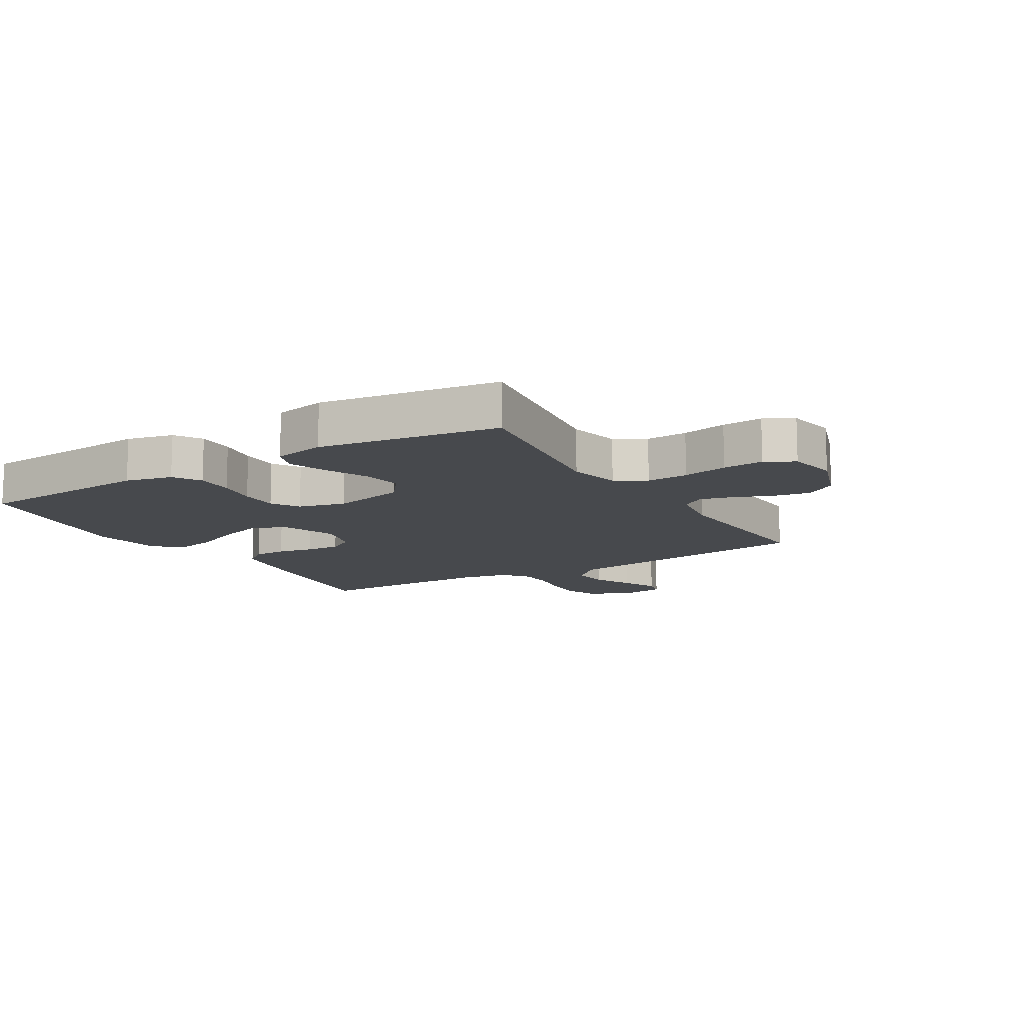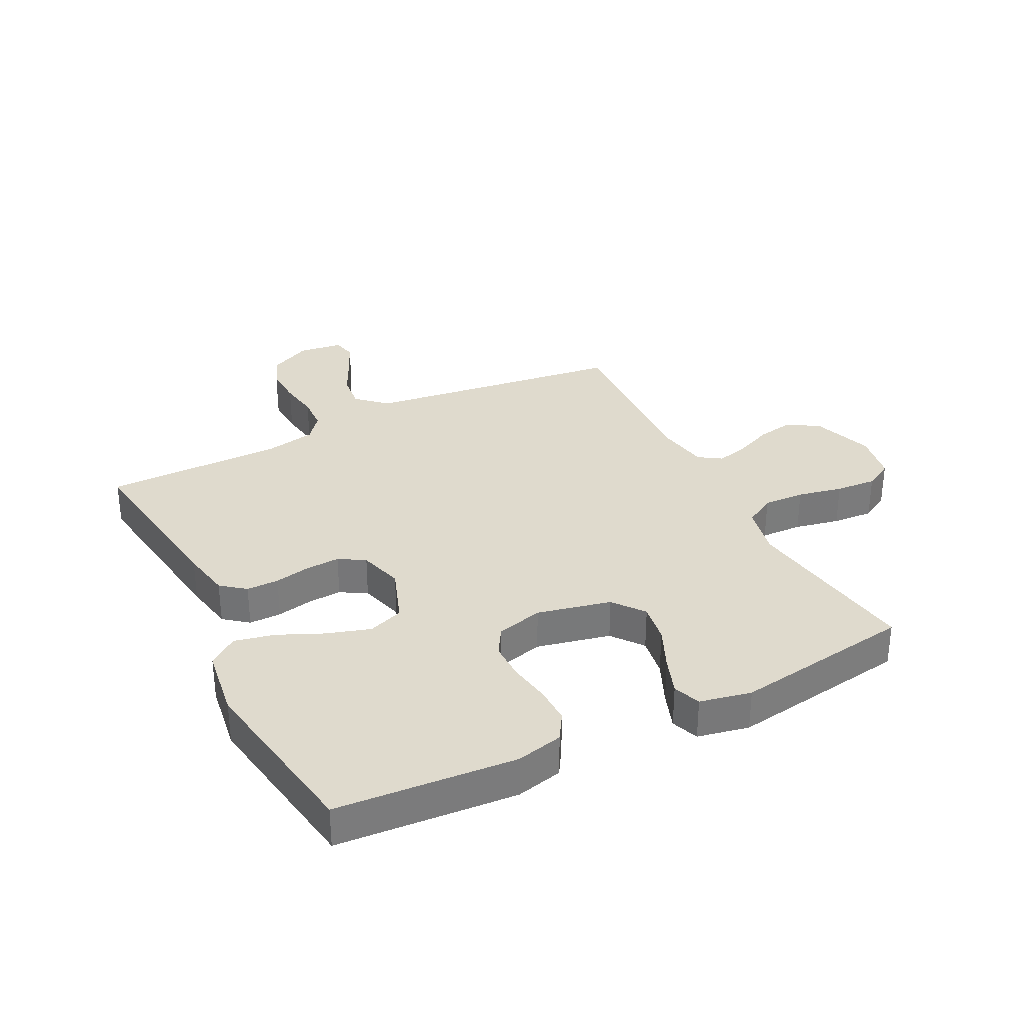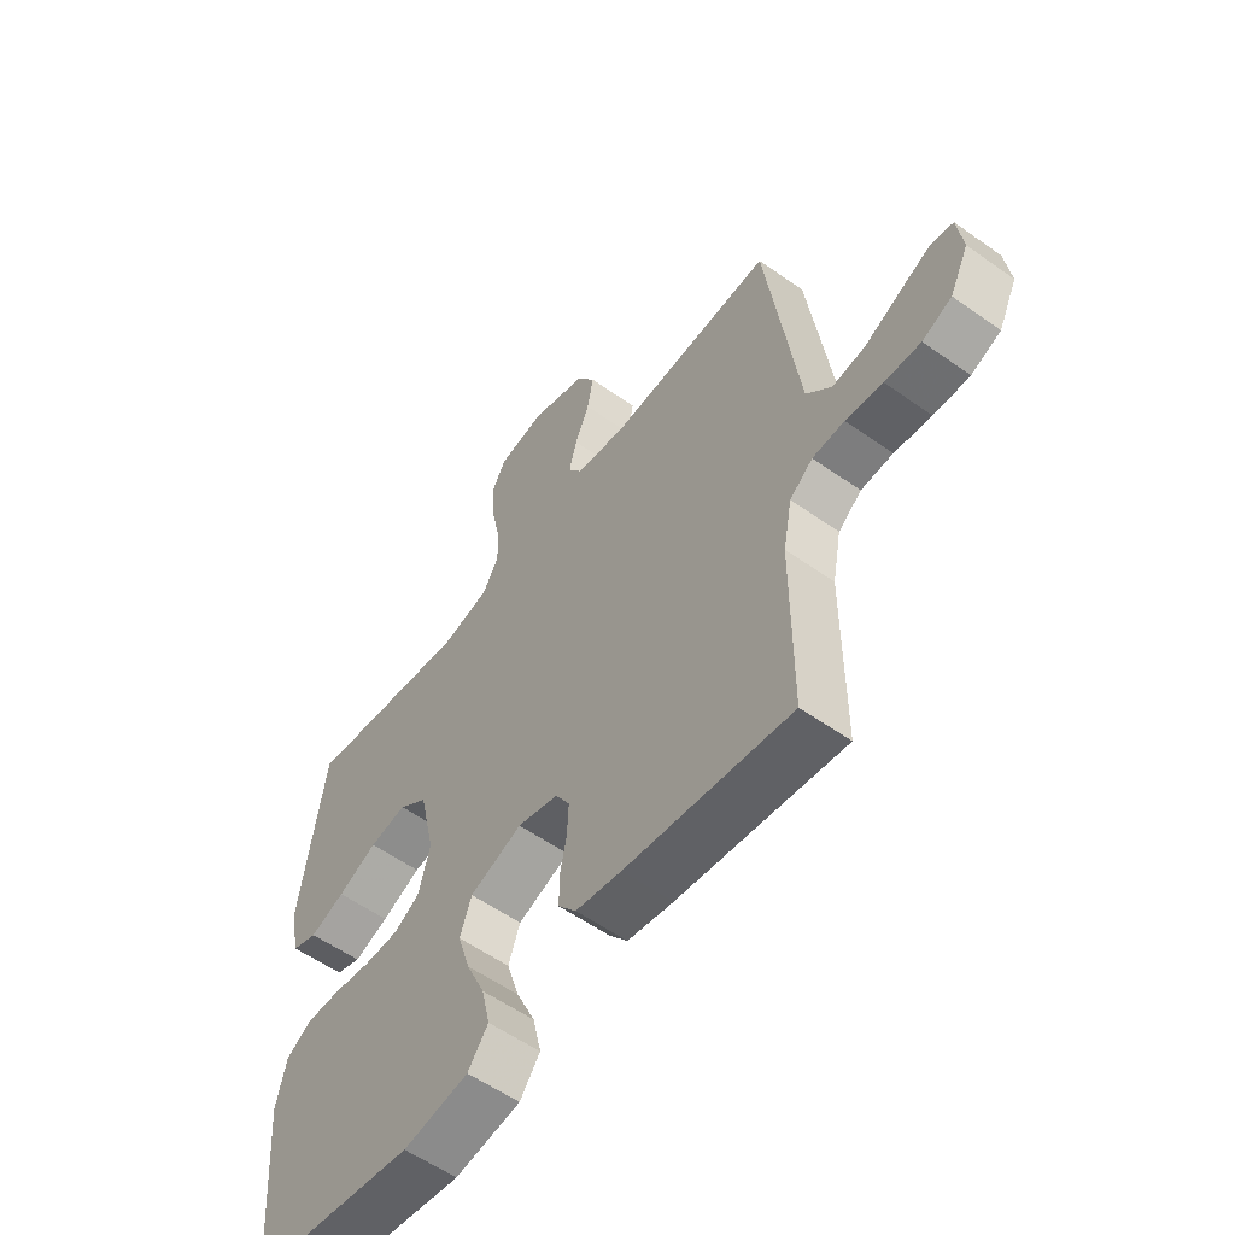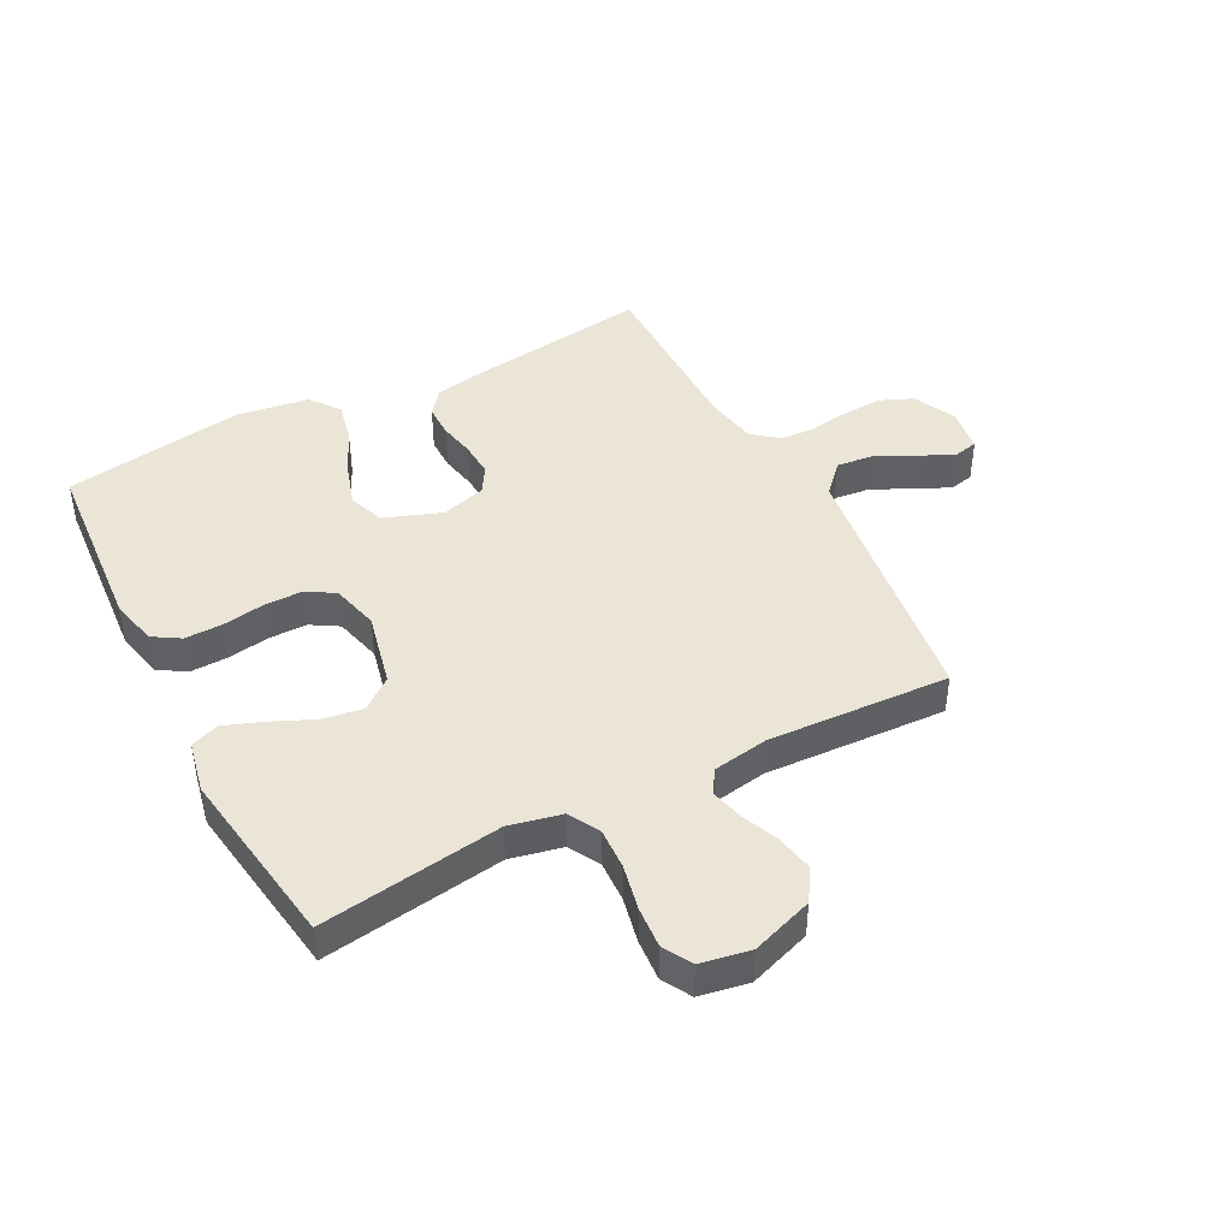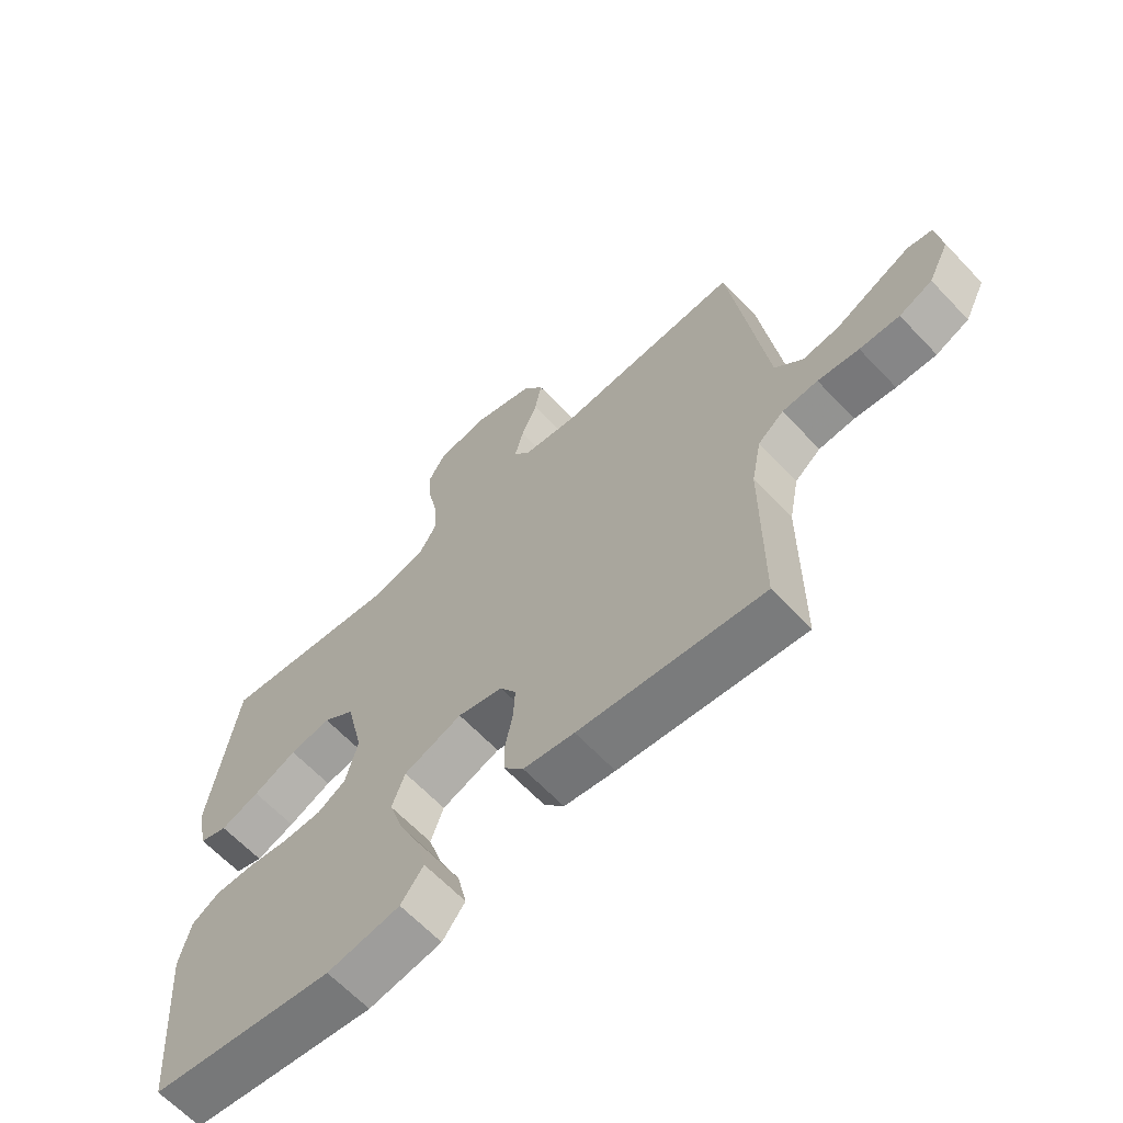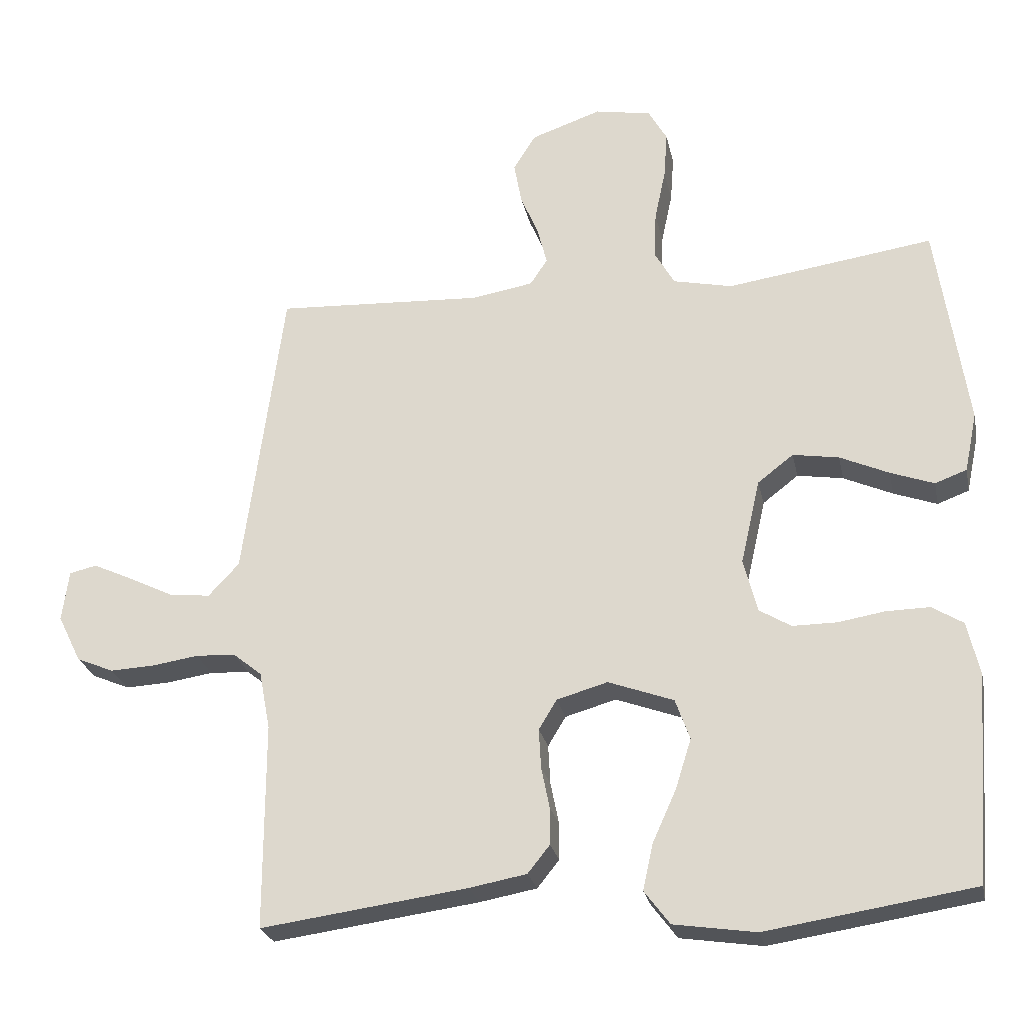
<metadata>
{"format":"obj","ext":"obj","renderer":"f3d","projection":"perspective","resolution":1024,"background":"white","views":[{"elev":-12.2,"azim":-58.9,"up":"+Y"},{"elev":32.6,"azim":-117.0,"up":"+Y"},{"elev":-56.6,"azim":53.4,"up":"+Z"},{"elev":44.0,"azim":-27.6,"up":"+Y"},{"elev":-64.3,"azim":43.4,"up":"+Z"},{"elev":-25.4,"azim":-168.3,"up":"+Z"}]}
</metadata>
<code>
v 0.5 0.07 -0.5
v 0.2 0.07 -0.46
v 0.117 0.07 -0.445
v 0.085 0.07 -0.405
v 0.085 0.07 -0.351
v 0.097 0.07 -0.291
v 0.1 0.07 -0.234
v 0.074 0.07 -0.191
v 0 0.07 -0.17
v -0.095 0.07 -0.205
v -0.116 0.07 -0.264
v -0.093 0.07 -0.337
v -0.059 0.07 -0.412
v -0.044 0.07 -0.479
v -0.081 0.07 -0.528
v -0.2 0.07 -0.546
v -0.5 0.07 -0.5
v -0.523 0.07 -0.2
v -0.505 0.07 -0.122
v -0.46 0.07 -0.094
v -0.397 0.07 -0.095
v -0.329 0.07 -0.106
v -0.265 0.07 -0.106
v -0.219 0.07 -0.078
v -0.199 0.07 0
v -0.227 0.07 0.123
v -0.279 0.07 0.163
v -0.346 0.07 0.152
v -0.417 0.07 0.12
v -0.48 0.07 0.097
v -0.526 0.07 0.114
v -0.544 0.07 0.2
v -0.5 0.07 0.5
v -0.2 0.07 0.457
v -0.114 0.07 0.476
v -0.085 0.07 0.527
v -0.088 0.07 0.596
v -0.104 0.07 0.671
v -0.109 0.07 0.739
v -0.082 0.07 0.787
v 0 0.07 0.802
v 0.102 0.07 0.767
v 0.135 0.07 0.715
v 0.124 0.07 0.654
v 0.098 0.07 0.592
v 0.084 0.07 0.537
v 0.109 0.07 0.499
v 0.2 0.07 0.484
v 0.5 0.07 0.5
v 0.54 0.07 0.2
v 0.558 0.07 0.065
v 0.603 0.07 0.017
v 0.663 0.07 0.024
v 0.728 0.07 0.056
v 0.786 0.07 0.083
v 0.826 0.07 0.074
v 0.836 0.07 0
v 0.802 0.07 -0.069
v 0.748 0.07 -0.092
v 0.683 0.07 -0.089
v 0.616 0.07 -0.079
v 0.558 0.07 -0.082
v 0.516 0.07 -0.116
v 0.5 0.07 -0.2
v 0.5 0 -0.5
v 0.2 0 -0.46
v 0.117 0 -0.445
v 0.085 0 -0.405
v 0.085 0 -0.351
v 0.097 0 -0.291
v 0.1 0 -0.234
v 0.074 0 -0.191
v 0 0 -0.17
v -0.095 0 -0.205
v -0.116 0 -0.264
v -0.093 0 -0.337
v -0.059 0 -0.412
v -0.044 0 -0.479
v -0.081 0 -0.528
v -0.2 0 -0.546
v -0.5 0 -0.5
v -0.523 0 -0.2
v -0.505 0 -0.122
v -0.46 0 -0.094
v -0.397 0 -0.095
v -0.329 0 -0.106
v -0.265 0 -0.106
v -0.219 0 -0.078
v -0.199 0 0
v -0.227 0 0.123
v -0.279 0 0.163
v -0.346 0 0.152
v -0.417 0 0.12
v -0.48 0 0.097
v -0.526 0 0.114
v -0.544 0 0.2
v -0.5 0 0.5
v -0.2 0 0.457
v -0.114 0 0.476
v -0.085 0 0.527
v -0.088 0 0.596
v -0.104 0 0.671
v -0.109 0 0.739
v -0.082 0 0.787
v 0 0 0.802
v 0.102 0 0.767
v 0.135 0 0.715
v 0.124 0 0.654
v 0.098 0 0.592
v 0.084 0 0.537
v 0.109 0 0.499
v 0.2 0 0.484
v 0.5 0 0.5
v 0.54 0 0.2
v 0.558 0 0.065
v 0.603 0 0.017
v 0.663 0 0.024
v 0.728 0 0.056
v 0.786 0 0.083
v 0.826 0 0.074
v 0.836 0 0
v 0.802 0 -0.069
v 0.748 0 -0.092
v 0.683 0 -0.089
v 0.616 0 -0.079
v 0.558 0 -0.082
v 0.516 0 -0.116
v 0.5 0 -0.2
f 58 59 60 61
f 58 61 62
f 57 58 62
f 56 57 62
f 53 54 55 56
f 53 56 62
f 52 53 62 63
f 48 49 50
f 47 48 50 51
f 42 43 44 45
f 42 45 46
f 41 42 46
f 40 41 46
f 37 38 39 40
f 36 37 40 46
f 35 36 46 47
f 31 32 33 34
f 28 29 30 31
f 28 31 34 35
f 19 20 21 22
f 19 22 23
f 18 19 23
f 17 18 23
f 16 17 23 24
f 12 13 14 15
f 11 12 15 16
f 3 4 5 6
f 3 6 7
f 64 1 2 3
f 63 64 3 7
f 27 28 35 47
f 26 27 47 51
f 25 26 51 52
f 11 16 24 25
f 10 11 25
f 9 10 25
f 8 9 25 52
f 7 8 52 63
f 125 124 123 122
f 126 125 122
f 126 122 121
f 126 121 120
f 120 119 118 117
f 126 120 117
f 127 126 117 116
f 114 113 112
f 115 114 112 111
f 109 108 107 106
f 110 109 106
f 110 106 105
f 110 105 104
f 104 103 102 101
f 110 104 101 100
f 111 110 100 99
f 98 97 96 95
f 95 94 93 92
f 99 98 95 92
f 86 85 84 83
f 87 86 83
f 87 83 82
f 87 82 81
f 88 87 81 80
f 79 78 77 76
f 80 79 76 75
f 70 69 68 67
f 71 70 67
f 67 66 65 128
f 71 67 128 127
f 111 99 92 91
f 115 111 91 90
f 116 115 90 89
f 89 88 80 75
f 89 75 74
f 89 74 73
f 116 89 73 72
f 127 116 72 71
f 1 65 66 2
f 2 66 67 3
f 3 67 68 4
f 4 68 69 5
f 5 69 70 6
f 6 70 71 7
f 7 71 72 8
f 8 72 73 9
f 9 73 74 10
f 10 74 75 11
f 11 75 76 12
f 12 76 77 13
f 13 77 78 14
f 14 78 79 15
f 15 79 80 16
f 16 80 81 17
f 17 81 82 18
f 18 82 83 19
f 19 83 84 20
f 20 84 85 21
f 21 85 86 22
f 22 86 87 23
f 23 87 88 24
f 24 88 89 25
f 25 89 90 26
f 26 90 91 27
f 27 91 92 28
f 28 92 93 29
f 29 93 94 30
f 30 94 95 31
f 31 95 96 32
f 32 96 97 33
f 33 97 98 34
f 34 98 99 35
f 35 99 100 36
f 36 100 101 37
f 37 101 102 38
f 38 102 103 39
f 39 103 104 40
f 40 104 105 41
f 41 105 106 42
f 42 106 107 43
f 43 107 108 44
f 44 108 109 45
f 45 109 110 46
f 46 110 111 47
f 47 111 112 48
f 48 112 113 49
f 49 113 114 50
f 50 114 115 51
f 51 115 116 52
f 52 116 117 53
f 53 117 118 54
f 54 118 119 55
f 55 119 120 56
f 56 120 121 57
f 57 121 122 58
f 58 122 123 59
f 59 123 124 60
f 60 124 125 61
f 61 125 126 62
f 62 126 127 63
f 63 127 128 64
f 64 128 65 1

</code>
